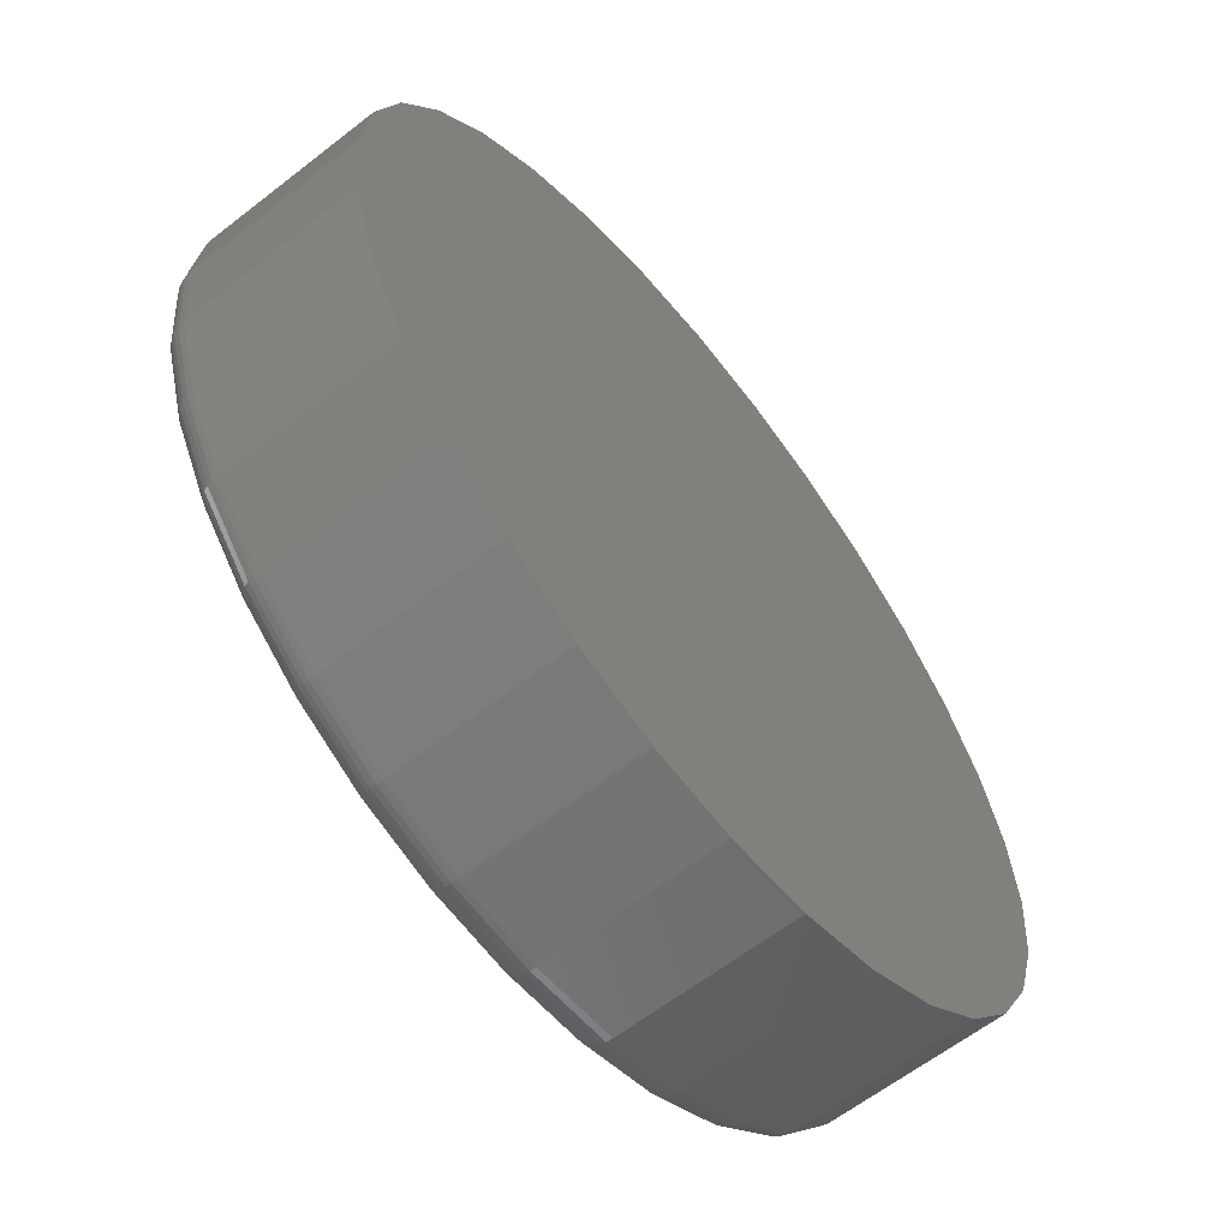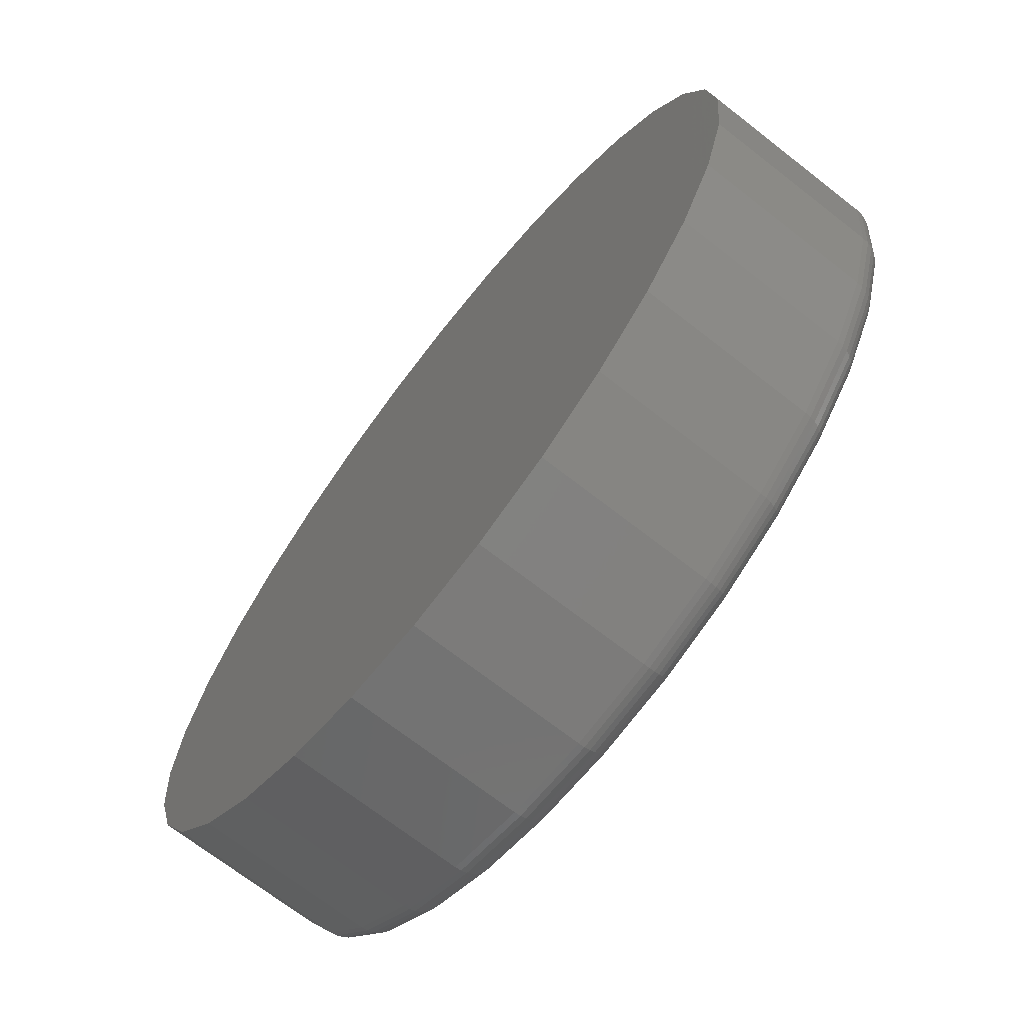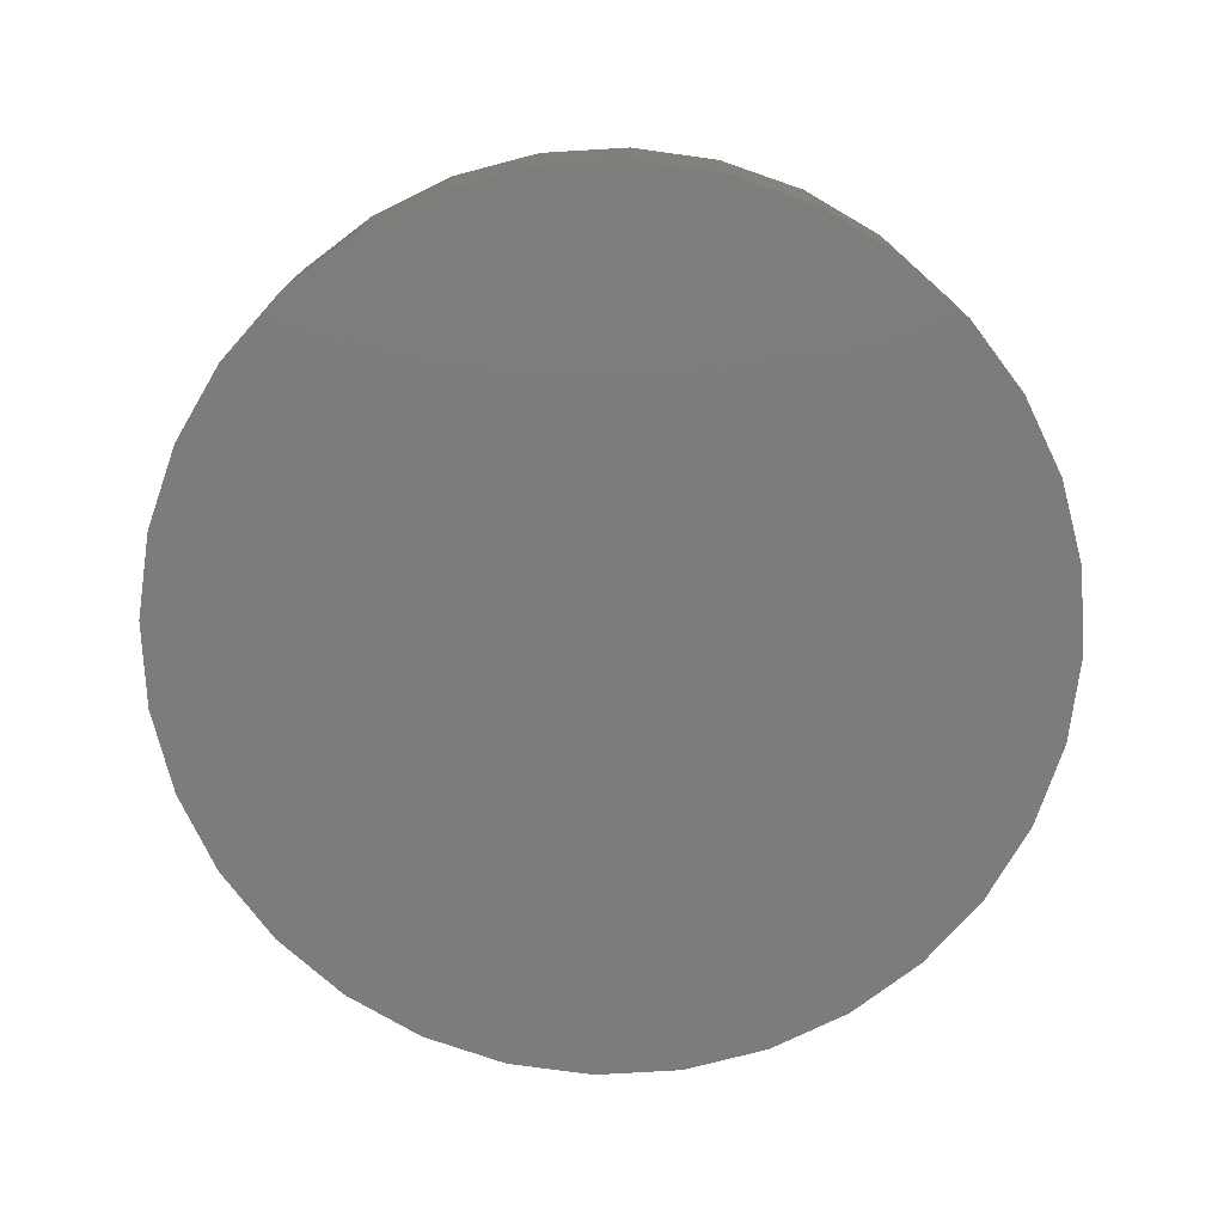
<metadata>
{"format":"stl","ext":"stl","renderer":"f3d","projection":"perspective","resolution":1024,"background":"white","views":[{"elev":-61.9,"azim":128.4,"up":"+Y"},{"elev":-70.0,"azim":-128.0,"up":"+Y"},{"elev":-75.8,"azim":-126.0,"up":"+Z"}]}
</metadata>
<code>
# stl→obj: 320 verts, 636 faces
v -0.07226 0.403 0.2031
v 0.08805 0.403 0.2031
v 0.007895 0.4109 0.2031
v 0.1651 0.3796 0.2031
v -0.1493 0.3796 0.2031
v 0.2362 0.3416 0.2031
v -0.2204 0.3416 0.2031
v 0.2984 0.2905 0.2031
v -0.2826 0.2905 0.2031
v 0.3495 0.2283 0.2031
v -0.3337 0.2283 0.2031
v 0.3875 0.1572 0.2031
v -0.3717 0.1572 0.2031
v 0.4109 0.08015 0.2031
v -0.3951 0.08015 0.2031
v 0.4188 -1.499e-16 0.2031
v -0.403 -7.288e-16 0.2031
v 0.4109 -0.08015 0.2031
v -0.3951 -0.08015 0.2031
v 0.3875 -0.1572 0.2031
v -0.3717 -0.1572 0.2031
v 0.3495 -0.2283 0.2031
v -0.3337 -0.2283 0.2031
v 0.2984 -0.2905 0.2031
v -0.2826 -0.2905 0.2031
v 0.2362 -0.3416 0.2031
v -0.2204 -0.3416 0.2031
v 0.1651 -0.3796 0.2031
v -0.1493 -0.3796 0.2031
v 0.08805 -0.403 0.2031
v -0.07226 -0.403 0.2031
v 0.007895 -0.4109 0.2031
v 0.45 0 0
v 0.45 -5.009e-16 0.1719
v 0.4415 -0.08625 0
v 0.4415 -0.08625 0.1719
v 0.4163 -0.1692 0
v 0.4163 -0.1692 0.1719
v 0.3755 -0.2456 0
v 0.3755 -0.2456 0.1719
v 0.3205 -0.3126 0
v 0.3205 -0.3126 0.1719
v 0.2535 -0.3676 0
v 0.2535 -0.3676 0.1719
v 0.1771 -0.4085 0
v 0.1771 -0.4085 0.1719
v 0.09415 -0.4336 0
v 0.09415 -0.4336 0.1719
v 0.007895 -0.4421 0
v 0.007895 -0.4421 0.1719
v -0.07836 -0.4336 0
v -0.07836 -0.4336 0.1719
v -0.1613 -0.4085 0
v -0.1613 -0.4085 0.1719
v -0.2377 -0.3676 0
v -0.2377 -0.3676 0.1719
v -0.3047 -0.3126 0
v -0.3047 -0.3126 0.1719
v -0.3597 -0.2456 0
v -0.3597 -0.2456 0.1719
v -0.4006 -0.1692 0
v -0.4006 -0.1692 0.1719
v -0.4257 -0.08625 0
v -0.4257 -0.08625 0.1719
v -0.4342 5.414e-17 0
v -0.4342 -1.422e-16 0.1719
v -0.4257 0.08625 0
v -0.4257 0.08625 0.1719
v -0.4006 0.1692 0
v -0.4006 0.1692 0.1719
v -0.3597 0.2456 0
v -0.3597 0.2456 0.1719
v -0.3047 0.3126 0
v -0.3047 0.3126 0.1719
v -0.2377 0.3676 0
v -0.2377 0.3676 0.1719
v -0.1613 0.4085 0
v -0.1613 0.4085 0.1719
v -0.07836 0.4336 0
v -0.07836 0.4336 0.1719
v 0.007895 0.4421 0
v 0.007895 0.4421 0.1719
v 0.09415 0.4336 0
v 0.09415 0.4336 0.1719
v 0.1771 0.4085 0
v 0.1771 0.4085 0.1719
v 0.2535 0.3676 0
v 0.2535 0.3676 0.1719
v 0.3205 0.3126 0
v 0.3205 0.3126 0.1719
v 0.3755 0.2456 0
v 0.3755 0.2456 0.1719
v 0.4163 0.1692 0
v 0.4163 0.1692 0.1719
v 0.4415 0.08625 0
v 0.4415 0.08625 0.1719
v 0.4248 0 0.2025
v 0.4168 -0.08134 0.2025
v 0.4307 2.776e-17 0.2007
v 0.4226 -0.08249 0.2007
v 0.4361 2.776e-17 0.1979
v 0.4279 -0.08354 0.1979
v 0.4408 0 0.194
v 0.4325 -0.08446 0.194
v 0.4447 -2.776e-17 0.1892
v 0.4363 -0.08522 0.1892
v 0.4476 0 0.1838
v 0.4392 -0.08579 0.1838
v 0.4494 0 0.178
v 0.4409 -0.08613 0.178
v -0.401 -0.08134 0.2025
v -0.4091 0 0.2025
v -0.4068 -0.08249 0.2007
v -0.4149 -2.776e-17 0.2007
v -0.4121 -0.08354 0.1979
v -0.4203 -2.776e-17 0.1979
v -0.4167 -0.08446 0.194
v -0.4251 0 0.194
v -0.4206 -0.08522 0.1892
v -0.4289 2.776e-17 0.1892
v -0.4234 -0.08579 0.1838
v -0.4318 0 0.1838
v -0.4251 -0.08613 0.178
v -0.4336 0 0.178
v -0.3773 -0.1596 0.2025
v -0.3827 -0.1618 0.2007
v -0.3877 -0.1639 0.1979
v -0.3921 -0.1657 0.194
v -0.3957 -0.1672 0.1892
v -0.3984 -0.1683 0.1838
v -0.4 -0.169 0.178
v -0.3388 -0.2316 0.2025
v -0.3437 -0.2349 0.2007
v -0.3482 -0.2379 0.1979
v -0.3521 -0.2405 0.194
v -0.3553 -0.2427 0.1892
v -0.3577 -0.2443 0.1838
v -0.3592 -0.2453 0.178
v -0.2869 -0.2948 0.2025
v -0.2911 -0.299 0.2007
v -0.2949 -0.3028 0.1979
v -0.2982 -0.3061 0.194
v -0.301 -0.3089 0.1892
v -0.303 -0.3109 0.1838
v -0.3043 -0.3122 0.178
v -0.2238 -0.3467 0.2025
v -0.227 -0.3516 0.2007
v -0.23 -0.356 0.1979
v -0.2326 -0.36 0.194
v -0.2348 -0.3632 0.1892
v -0.2364 -0.3656 0.1838
v -0.2374 -0.3671 0.178
v -0.1517 -0.3852 0.2025
v -0.1539 -0.3906 0.2007
v -0.156 -0.3956 0.1979
v -0.1578 -0.4 0.194
v -0.1593 -0.4036 0.1892
v -0.1604 -0.4063 0.1838
v -0.1611 -0.4079 0.178
v -0.07345 -0.4089 0.2025
v -0.07459 -0.4147 0.2007
v -0.07565 -0.42 0.1979
v -0.07657 -0.4246 0.194
v -0.07733 -0.4284 0.1892
v -0.07789 -0.4313 0.1838
v -0.07824 -0.433 0.178
v 0.007895 -0.417 0.2025
v 0.007895 -0.4228 0.2007
v 0.007895 -0.4282 0.1979
v 0.007895 -0.433 0.194
v 0.007895 -0.4368 0.1892
v 0.007895 -0.4397 0.1838
v 0.007895 -0.4415 0.178
v 0.08924 -0.4089 0.2025
v 0.09038 -0.4147 0.2007
v 0.09144 -0.42 0.1979
v 0.09236 -0.4246 0.194
v 0.09312 -0.4284 0.1892
v 0.09368 -0.4313 0.1838
v 0.09403 -0.433 0.178
v 0.1675 -0.3852 0.2025
v 0.1697 -0.3906 0.2007
v 0.1718 -0.3956 0.1979
v 0.1736 -0.4 0.194
v 0.1751 -0.4036 0.1892
v 0.1762 -0.4063 0.1838
v 0.1769 -0.4079 0.178
v 0.2395 -0.3467 0.2025
v 0.2428 -0.3516 0.2007
v 0.2458 -0.356 0.1979
v 0.2484 -0.36 0.194
v 0.2506 -0.3632 0.1892
v 0.2522 -0.3656 0.1838
v 0.2532 -0.3671 0.178
v 0.3027 -0.2948 0.2025
v 0.3069 -0.299 0.2007
v 0.3107 -0.3028 0.1979
v 0.314 -0.3061 0.194
v 0.3168 -0.3089 0.1892
v 0.3188 -0.3109 0.1838
v 0.3201 -0.3122 0.178
v 0.3546 -0.2316 0.2025
v 0.3595 -0.2349 0.2007
v 0.3639 -0.2379 0.1979
v 0.3679 -0.2405 0.194
v 0.3711 -0.2427 0.1892
v 0.3735 -0.2443 0.1838
v 0.375 -0.2453 0.178
v 0.3931 -0.1596 0.2025
v 0.3985 -0.1618 0.2007
v 0.4035 -0.1639 0.1979
v 0.4079 -0.1657 0.194
v 0.4115 -0.1672 0.1892
v 0.4141 -0.1683 0.1838
v 0.4158 -0.169 0.178
v -0.401 0.08134 0.2025
v -0.4068 0.08249 0.2007
v -0.4121 0.08354 0.1979
v -0.4167 0.08446 0.194
v -0.4206 0.08522 0.1892
v -0.4234 0.08579 0.1838
v -0.4251 0.08613 0.178
v 0.4168 0.08134 0.2025
v 0.4226 0.08249 0.2007
v 0.4279 0.08354 0.1979
v 0.4325 0.08446 0.194
v 0.4363 0.08522 0.1892
v 0.4392 0.08579 0.1838
v 0.4409 0.08613 0.178
v 0.3931 0.1596 0.2025
v 0.3985 0.1618 0.2007
v 0.4035 0.1639 0.1979
v 0.4079 0.1657 0.194
v 0.4115 0.1672 0.1892
v 0.4141 0.1683 0.1838
v 0.4158 0.169 0.178
v 0.3546 0.2316 0.2025
v 0.3595 0.2349 0.2007
v 0.3639 0.2379 0.1979
v 0.3679 0.2405 0.194
v 0.3711 0.2427 0.1892
v 0.3735 0.2443 0.1838
v 0.375 0.2453 0.178
v 0.3027 0.2948 0.2025
v 0.3069 0.299 0.2007
v 0.3107 0.3028 0.1979
v 0.314 0.3061 0.194
v 0.3168 0.3089 0.1892
v 0.3188 0.3109 0.1838
v 0.3201 0.3122 0.178
v 0.2395 0.3467 0.2025
v 0.2428 0.3516 0.2007
v 0.2458 0.356 0.1979
v 0.2484 0.36 0.194
v 0.2506 0.3632 0.1892
v 0.2522 0.3656 0.1838
v 0.2532 0.3671 0.178
v 0.1675 0.3852 0.2025
v 0.1697 0.3906 0.2007
v 0.1718 0.3956 0.1979
v 0.1736 0.4 0.194
v 0.1751 0.4036 0.1892
v 0.1762 0.4063 0.1838
v 0.1769 0.4079 0.178
v 0.08924 0.4089 0.2025
v 0.09038 0.4147 0.2007
v 0.09144 0.42 0.1979
v 0.09236 0.4246 0.194
v 0.09312 0.4284 0.1892
v 0.09368 0.4313 0.1838
v 0.09403 0.433 0.178
v 0.007895 0.417 0.2025
v 0.007895 0.4228 0.2007
v 0.007895 0.4282 0.1979
v 0.007895 0.433 0.194
v 0.007895 0.4368 0.1892
v 0.007895 0.4397 0.1838
v 0.007895 0.4415 0.178
v -0.07345 0.4089 0.2025
v -0.07459 0.4147 0.2007
v -0.07565 0.42 0.1979
v -0.07657 0.4246 0.194
v -0.07733 0.4284 0.1892
v -0.07789 0.4313 0.1838
v -0.07824 0.433 0.178
v -0.1517 0.3852 0.2025
v -0.1539 0.3906 0.2007
v -0.156 0.3956 0.1979
v -0.1578 0.4 0.194
v -0.1593 0.4036 0.1892
v -0.1604 0.4063 0.1838
v -0.1611 0.4079 0.178
v -0.2238 0.3467 0.2025
v -0.227 0.3516 0.2007
v -0.23 0.356 0.1979
v -0.2326 0.36 0.194
v -0.2348 0.3632 0.1892
v -0.2364 0.3656 0.1838
v -0.2374 0.3671 0.178
v -0.2869 0.2948 0.2025
v -0.2911 0.299 0.2007
v -0.2949 0.3028 0.1979
v -0.2982 0.3061 0.194
v -0.301 0.3089 0.1892
v -0.303 0.3109 0.1838
v -0.3043 0.3122 0.178
v -0.3388 0.2316 0.2025
v -0.3437 0.2349 0.2007
v -0.3482 0.2379 0.1979
v -0.3521 0.2405 0.194
v -0.3553 0.2427 0.1892
v -0.3577 0.2443 0.1838
v -0.3592 0.2453 0.178
v -0.3773 0.1596 0.2025
v -0.3827 0.1618 0.2007
v -0.3877 0.1639 0.1979
v -0.3921 0.1657 0.194
v -0.3957 0.1672 0.1892
v -0.3984 0.1683 0.1838
v -0.4 0.169 0.178
f 1 2 3
f 2 1 4
f 4 1 5
f 4 5 6
f 6 5 7
f 6 7 8
f 8 7 9
f 8 9 10
f 10 9 11
f 10 11 12
f 12 11 13
f 12 13 14
f 14 13 15
f 14 15 16
f 16 15 17
f 16 17 18
f 18 17 19
f 18 19 20
f 20 19 21
f 20 21 22
f 22 21 23
f 22 23 24
f 24 23 25
f 24 25 26
f 26 25 27
f 26 27 28
f 28 27 29
f 28 29 30
f 30 29 31
f 30 31 32
f 33 34 35
f 35 34 36
f 35 36 37
f 37 36 38
f 37 38 39
f 39 38 40
f 39 40 41
f 41 40 42
f 41 42 43
f 43 42 44
f 43 44 45
f 45 44 46
f 45 46 47
f 47 46 48
f 47 48 49
f 49 48 50
f 49 50 51
f 51 50 52
f 51 52 53
f 53 52 54
f 53 54 55
f 55 54 56
f 55 56 57
f 57 56 58
f 57 58 59
f 59 58 60
f 59 60 61
f 61 60 62
f 61 62 63
f 63 62 64
f 63 64 65
f 65 64 66
f 65 66 67
f 67 66 68
f 67 68 69
f 69 68 70
f 69 70 71
f 71 70 72
f 71 72 73
f 73 72 74
f 73 74 75
f 75 74 76
f 75 76 77
f 77 76 78
f 77 78 79
f 79 78 80
f 79 80 81
f 81 80 82
f 81 82 83
f 83 82 84
f 83 84 85
f 85 84 86
f 85 86 87
f 87 86 88
f 87 88 89
f 89 88 90
f 89 90 91
f 91 90 92
f 91 92 93
f 93 92 94
f 93 94 95
f 95 94 96
f 95 96 33
f 33 96 34
f 16 18 97
f 97 18 98
f 97 98 99
f 99 98 100
f 99 100 101
f 101 100 102
f 101 102 103
f 103 102 104
f 103 104 105
f 105 104 106
f 105 106 107
f 107 106 108
f 107 108 109
f 109 108 110
f 109 110 34
f 34 110 36
f 19 17 111
f 111 17 112
f 111 112 113
f 113 112 114
f 113 114 115
f 115 114 116
f 115 116 117
f 117 116 118
f 117 118 119
f 119 118 120
f 119 120 121
f 121 120 122
f 121 122 123
f 123 122 124
f 123 124 64
f 64 124 66
f 21 19 125
f 125 19 111
f 125 111 126
f 126 111 113
f 126 113 127
f 127 113 115
f 127 115 128
f 128 115 117
f 128 117 129
f 129 117 119
f 129 119 130
f 130 119 121
f 130 121 131
f 131 121 123
f 131 123 62
f 62 123 64
f 23 21 132
f 132 21 125
f 132 125 133
f 133 125 126
f 133 126 134
f 134 126 127
f 134 127 135
f 135 127 128
f 135 128 136
f 136 128 129
f 136 129 137
f 137 129 130
f 137 130 138
f 138 130 131
f 138 131 60
f 60 131 62
f 25 23 139
f 139 23 132
f 139 132 140
f 140 132 133
f 140 133 141
f 141 133 134
f 141 134 142
f 142 134 135
f 142 135 143
f 143 135 136
f 143 136 144
f 144 136 137
f 144 137 145
f 145 137 138
f 145 138 58
f 58 138 60
f 27 25 146
f 146 25 139
f 146 139 147
f 147 139 140
f 147 140 148
f 148 140 141
f 148 141 149
f 149 141 142
f 149 142 150
f 150 142 143
f 150 143 151
f 151 143 144
f 151 144 152
f 152 144 145
f 152 145 56
f 56 145 58
f 29 27 153
f 153 27 146
f 153 146 154
f 154 146 147
f 154 147 155
f 155 147 148
f 155 148 156
f 156 148 149
f 156 149 157
f 157 149 150
f 157 150 158
f 158 150 151
f 158 151 159
f 159 151 152
f 159 152 54
f 54 152 56
f 31 29 160
f 160 29 153
f 160 153 161
f 161 153 154
f 161 154 162
f 162 154 155
f 162 155 163
f 163 155 156
f 163 156 164
f 164 156 157
f 164 157 165
f 165 157 158
f 165 158 166
f 166 158 159
f 166 159 52
f 52 159 54
f 32 31 167
f 167 31 160
f 167 160 168
f 168 160 161
f 168 161 169
f 169 161 162
f 169 162 170
f 170 162 163
f 170 163 171
f 171 163 164
f 171 164 172
f 172 164 165
f 172 165 173
f 173 165 166
f 173 166 50
f 50 166 52
f 30 32 174
f 174 32 167
f 174 167 175
f 175 167 168
f 175 168 176
f 176 168 169
f 176 169 177
f 177 169 170
f 177 170 178
f 178 170 171
f 178 171 179
f 179 171 172
f 179 172 180
f 180 172 173
f 180 173 48
f 48 173 50
f 28 30 181
f 181 30 174
f 181 174 182
f 182 174 175
f 182 175 183
f 183 175 176
f 183 176 184
f 184 176 177
f 184 177 185
f 185 177 178
f 185 178 186
f 186 178 179
f 186 179 187
f 187 179 180
f 187 180 46
f 46 180 48
f 26 28 188
f 188 28 181
f 188 181 189
f 189 181 182
f 189 182 190
f 190 182 183
f 190 183 191
f 191 183 184
f 191 184 192
f 192 184 185
f 192 185 193
f 193 185 186
f 193 186 194
f 194 186 187
f 194 187 44
f 44 187 46
f 24 26 195
f 195 26 188
f 195 188 196
f 196 188 189
f 196 189 197
f 197 189 190
f 197 190 198
f 198 190 191
f 198 191 199
f 199 191 192
f 199 192 200
f 200 192 193
f 200 193 201
f 201 193 194
f 201 194 42
f 42 194 44
f 22 24 202
f 202 24 195
f 202 195 203
f 203 195 196
f 203 196 204
f 204 196 197
f 204 197 205
f 205 197 198
f 205 198 206
f 206 198 199
f 206 199 207
f 207 199 200
f 207 200 208
f 208 200 201
f 208 201 40
f 40 201 42
f 20 22 209
f 209 22 202
f 209 202 210
f 210 202 203
f 210 203 211
f 211 203 204
f 211 204 212
f 212 204 205
f 212 205 213
f 213 205 206
f 213 206 214
f 214 206 207
f 214 207 215
f 215 207 208
f 215 208 38
f 38 208 40
f 18 20 98
f 98 20 209
f 98 209 100
f 100 209 210
f 100 210 102
f 102 210 211
f 102 211 104
f 104 211 212
f 104 212 106
f 106 212 213
f 106 213 108
f 108 213 214
f 108 214 110
f 110 214 215
f 110 215 36
f 36 215 38
f 17 15 112
f 112 15 216
f 112 216 114
f 114 216 217
f 114 217 116
f 116 217 218
f 116 218 118
f 118 218 219
f 118 219 120
f 120 219 220
f 120 220 122
f 122 220 221
f 122 221 124
f 124 221 222
f 124 222 66
f 66 222 68
f 14 16 223
f 223 16 97
f 223 97 224
f 224 97 99
f 224 99 225
f 225 99 101
f 225 101 226
f 226 101 103
f 226 103 227
f 227 103 105
f 227 105 228
f 228 105 107
f 228 107 229
f 229 107 109
f 229 109 96
f 96 109 34
f 12 14 230
f 230 14 223
f 230 223 231
f 231 223 224
f 231 224 232
f 232 224 225
f 232 225 233
f 233 225 226
f 233 226 234
f 234 226 227
f 234 227 235
f 235 227 228
f 235 228 236
f 236 228 229
f 236 229 94
f 94 229 96
f 10 12 237
f 237 12 230
f 237 230 238
f 238 230 231
f 238 231 239
f 239 231 232
f 239 232 240
f 240 232 233
f 240 233 241
f 241 233 234
f 241 234 242
f 242 234 235
f 242 235 243
f 243 235 236
f 243 236 92
f 92 236 94
f 8 10 244
f 244 10 237
f 244 237 245
f 245 237 238
f 245 238 246
f 246 238 239
f 246 239 247
f 247 239 240
f 247 240 248
f 248 240 241
f 248 241 249
f 249 241 242
f 249 242 250
f 250 242 243
f 250 243 90
f 90 243 92
f 6 8 251
f 251 8 244
f 251 244 252
f 252 244 245
f 252 245 253
f 253 245 246
f 253 246 254
f 254 246 247
f 254 247 255
f 255 247 248
f 255 248 256
f 256 248 249
f 256 249 257
f 257 249 250
f 257 250 88
f 88 250 90
f 4 6 258
f 258 6 251
f 258 251 259
f 259 251 252
f 259 252 260
f 260 252 253
f 260 253 261
f 261 253 254
f 261 254 262
f 262 254 255
f 262 255 263
f 263 255 256
f 263 256 264
f 264 256 257
f 264 257 86
f 86 257 88
f 2 4 265
f 265 4 258
f 265 258 266
f 266 258 259
f 266 259 267
f 267 259 260
f 267 260 268
f 268 260 261
f 268 261 269
f 269 261 262
f 269 262 270
f 270 262 263
f 270 263 271
f 271 263 264
f 271 264 84
f 84 264 86
f 3 2 272
f 272 2 265
f 272 265 273
f 273 265 266
f 273 266 274
f 274 266 267
f 274 267 275
f 275 267 268
f 275 268 276
f 276 268 269
f 276 269 277
f 277 269 270
f 277 270 278
f 278 270 271
f 278 271 82
f 82 271 84
f 1 3 279
f 279 3 272
f 279 272 280
f 280 272 273
f 280 273 281
f 281 273 274
f 281 274 282
f 282 274 275
f 282 275 283
f 283 275 276
f 283 276 284
f 284 276 277
f 284 277 285
f 285 277 278
f 285 278 80
f 80 278 82
f 5 1 286
f 286 1 279
f 286 279 287
f 287 279 280
f 287 280 288
f 288 280 281
f 288 281 289
f 289 281 282
f 289 282 290
f 290 282 283
f 290 283 291
f 291 283 284
f 291 284 292
f 292 284 285
f 292 285 78
f 78 285 80
f 7 5 293
f 293 5 286
f 293 286 294
f 294 286 287
f 294 287 295
f 295 287 288
f 295 288 296
f 296 288 289
f 296 289 297
f 297 289 290
f 297 290 298
f 298 290 291
f 298 291 299
f 299 291 292
f 299 292 76
f 76 292 78
f 9 7 300
f 300 7 293
f 300 293 301
f 301 293 294
f 301 294 302
f 302 294 295
f 302 295 303
f 303 295 296
f 303 296 304
f 304 296 297
f 304 297 305
f 305 297 298
f 305 298 306
f 306 298 299
f 306 299 74
f 74 299 76
f 11 9 307
f 307 9 300
f 307 300 308
f 308 300 301
f 308 301 309
f 309 301 302
f 309 302 310
f 310 302 303
f 310 303 311
f 311 303 304
f 311 304 312
f 312 304 305
f 312 305 313
f 313 305 306
f 313 306 72
f 72 306 74
f 13 11 314
f 314 11 307
f 314 307 315
f 315 307 308
f 315 308 316
f 316 308 309
f 316 309 317
f 317 309 310
f 317 310 318
f 318 310 311
f 318 311 319
f 319 311 312
f 319 312 320
f 320 312 313
f 320 313 70
f 70 313 72
f 15 13 216
f 216 13 314
f 216 314 217
f 217 314 315
f 217 315 218
f 218 315 316
f 218 316 219
f 219 316 317
f 219 317 220
f 220 317 318
f 220 318 221
f 221 318 319
f 221 319 222
f 222 319 320
f 222 320 68
f 68 320 70
f 81 83 79
f 49 51 47
f 47 51 53
f 47 53 45
f 45 53 55
f 45 55 43
f 43 55 57
f 43 57 41
f 41 57 59
f 41 59 39
f 39 59 61
f 39 61 37
f 37 61 63
f 37 63 35
f 35 63 65
f 35 65 33
f 33 65 67
f 33 67 95
f 95 67 69
f 95 69 93
f 93 69 71
f 93 71 91
f 91 71 73
f 91 73 89
f 89 73 75
f 89 75 87
f 87 75 77
f 87 77 85
f 85 77 79
f 85 79 83

</code>
